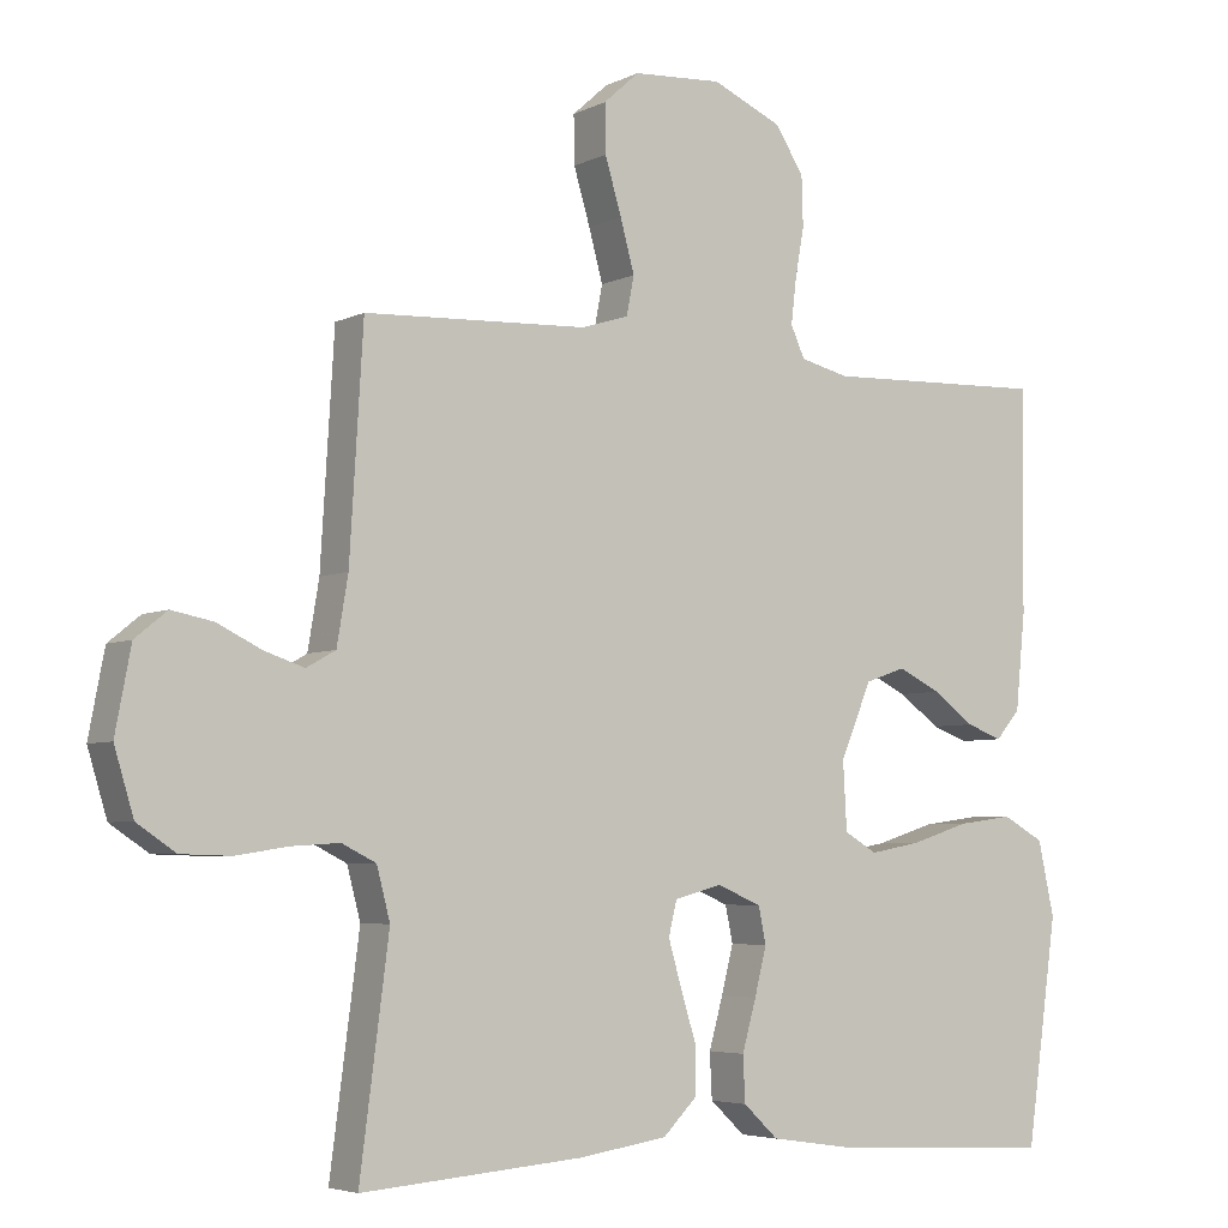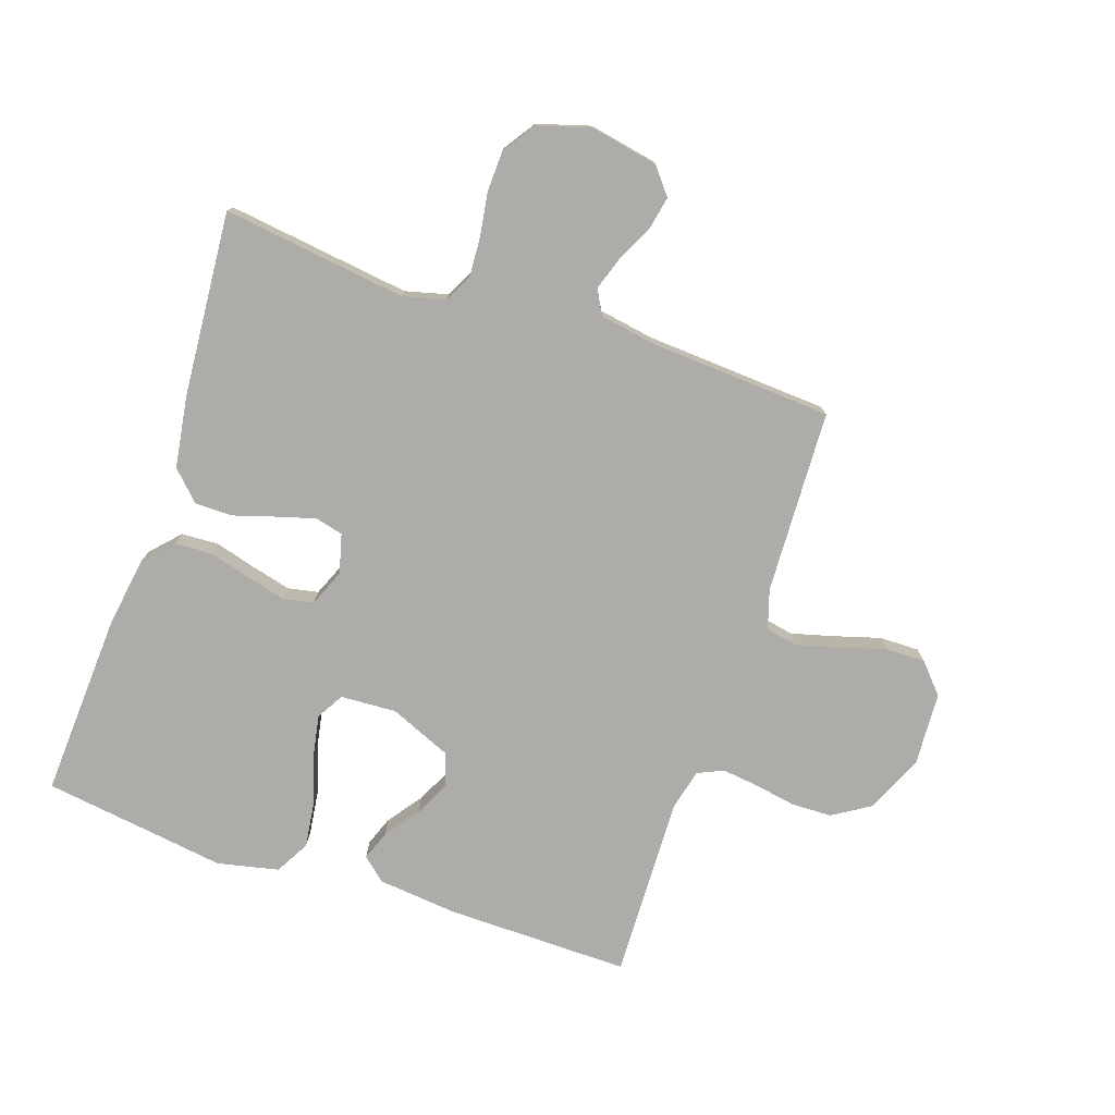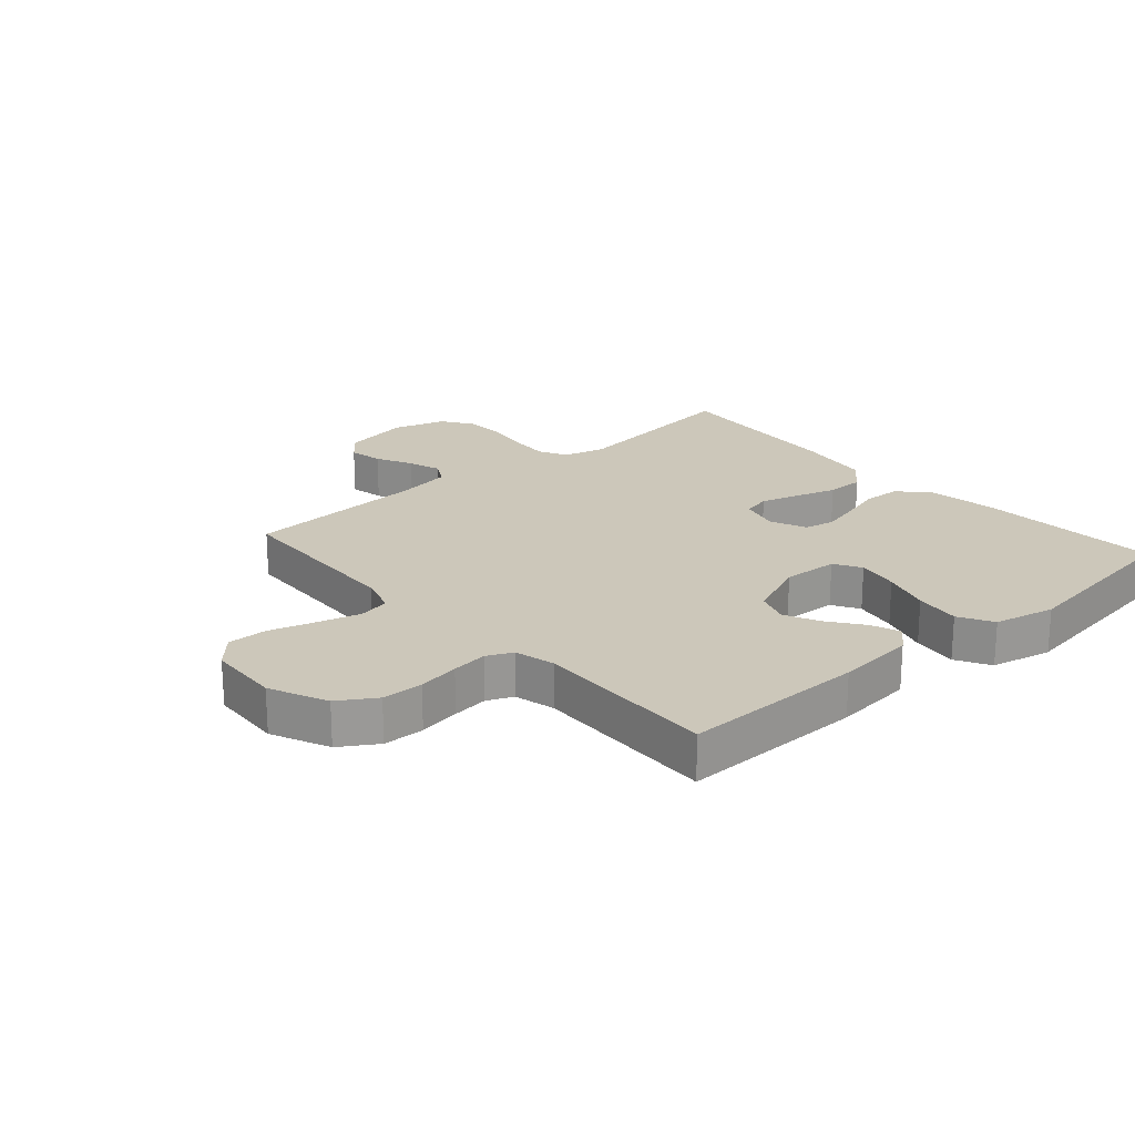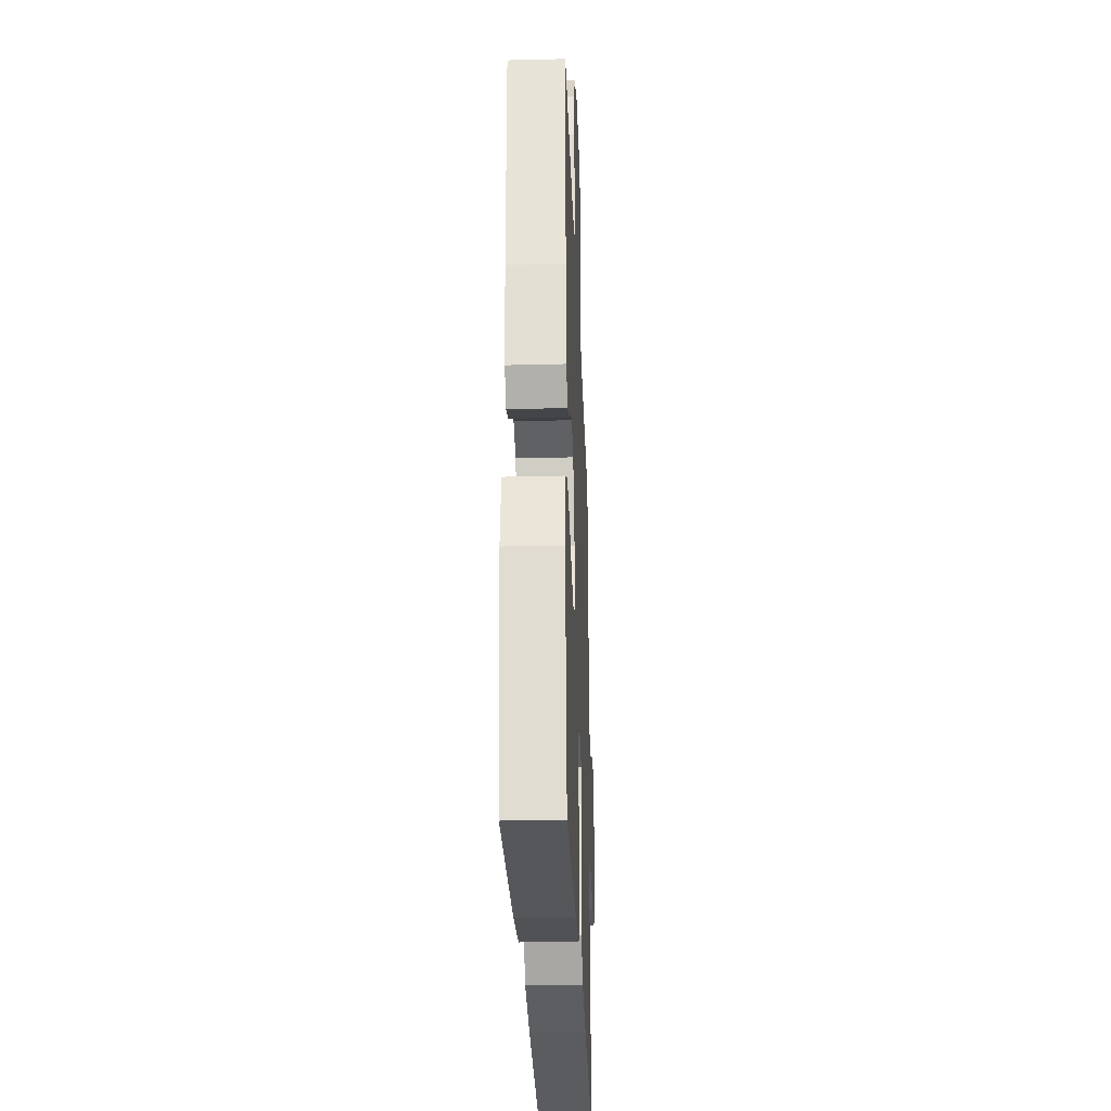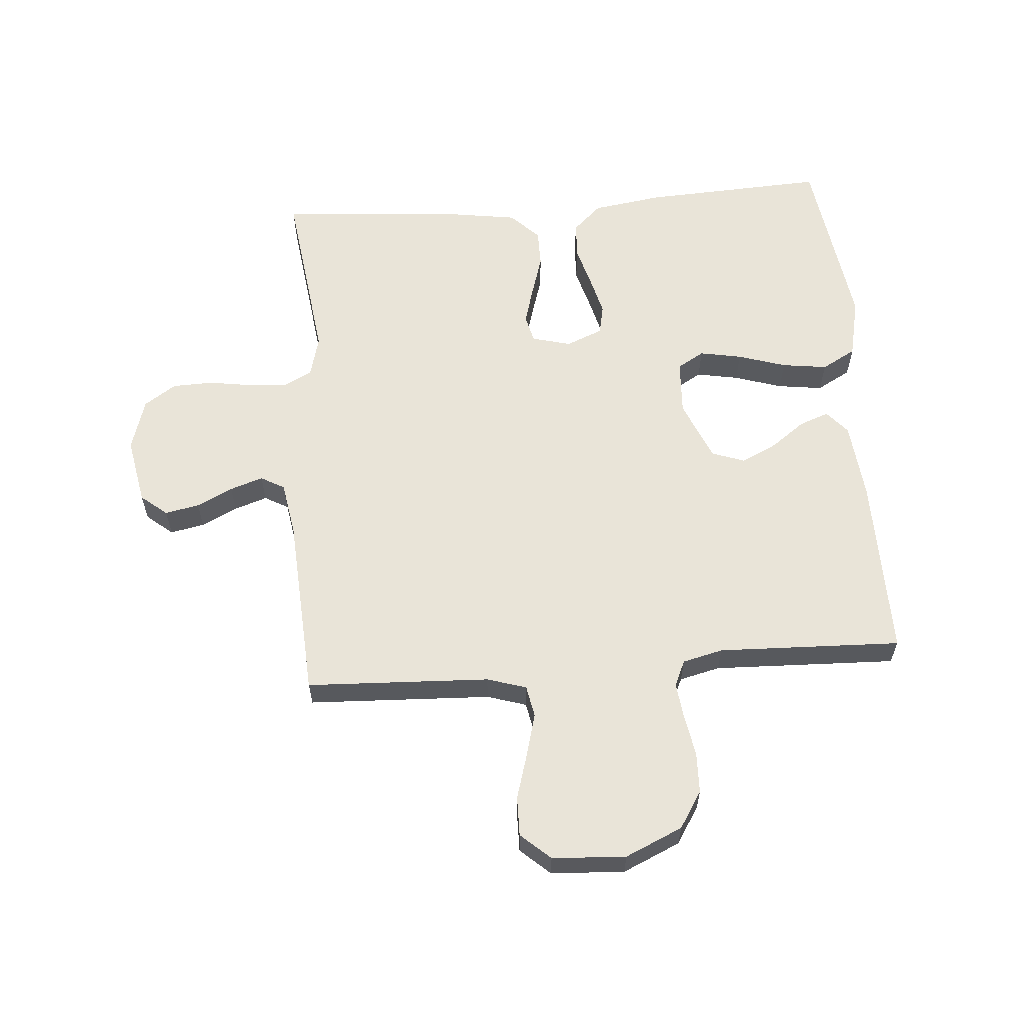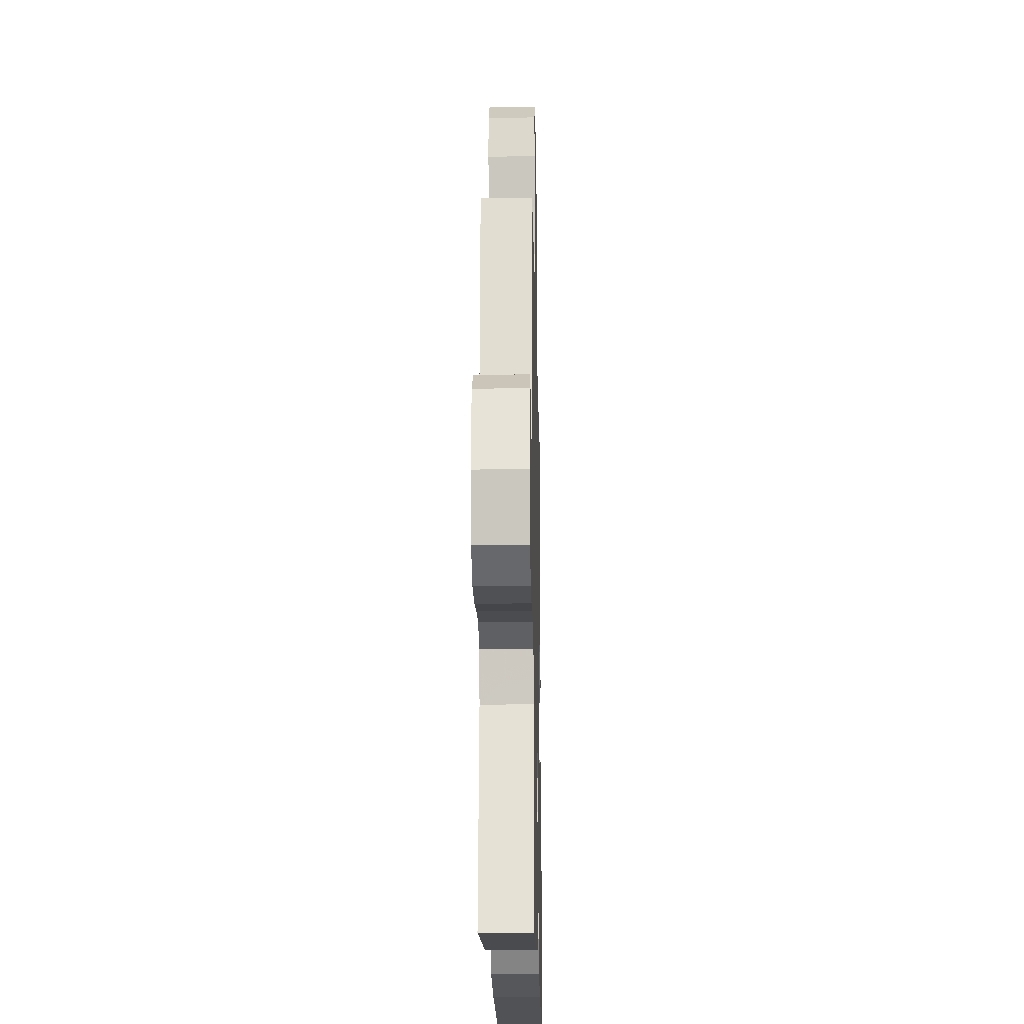
<metadata>
{"format":"obj","ext":"obj","renderer":"f3d","projection":"perspective","resolution":1024,"background":"white","views":[{"elev":-4.8,"azim":-33.7,"up":"+Z"},{"elev":-76.8,"azim":-108.8,"up":"+Y"},{"elev":21.5,"azim":48.6,"up":"+Y"},{"elev":-29.7,"azim":92.1,"up":"+Z"},{"elev":60.1,"azim":-4.5,"up":"+Y"},{"elev":-18.5,"azim":-88.8,"up":"+Z"}]}
</metadata>
<code>
v -0.5 0.07 -0.5
v -0.461 0.07 -0.2
v -0.479 0.07 -0.131
v -0.525 0.07 -0.108
v -0.589 0.07 -0.112
v -0.66 0.07 -0.123
v -0.727 0.07 -0.121
v -0.779 0.07 -0.086
v -0.805 0.07 0
v -0.784 0.07 0.111
v -0.741 0.07 0.146
v -0.685 0.07 0.135
v -0.626 0.07 0.106
v -0.572 0.07 0.088
v -0.533 0.07 0.11
v -0.518 0.07 0.2
v -0.5 0.07 0.5
v -0.2 0.07 0.513
v -0.136 0.07 0.533
v -0.126 0.07 0.585
v -0.145 0.07 0.655
v -0.167 0.07 0.729
v -0.168 0.07 0.794
v -0.12 0.07 0.837
v 0 0.07 0.844
v 0.094 0.07 0.802
v 0.132 0.07 0.742
v 0.134 0.07 0.675
v 0.122 0.07 0.607
v 0.115 0.07 0.548
v 0.134 0.07 0.506
v 0.2 0.07 0.49
v 0.5 0.07 0.5
v 0.497 0.07 0.2
v 0.484 0.07 0.07
v 0.451 0.07 0.032
v 0.403 0.07 0.05
v 0.347 0.07 0.091
v 0.289 0.07 0.119
v 0.235 0.07 0.1
v 0.193 0.07 0
v 0.198 0.07 -0.091
v 0.242 0.07 -0.117
v 0.311 0.07 -0.104
v 0.39 0.07 -0.079
v 0.464 0.07 -0.069
v 0.52 0.07 -0.1
v 0.542 0.07 -0.2
v 0.5 0.07 -0.5
v 0.2 0.07 -0.485
v 0.085 0.07 -0.468
v 0.038 0.07 -0.424
v 0.035 0.07 -0.363
v 0.054 0.07 -0.295
v 0.07 0.07 -0.231
v 0.06 0.07 -0.182
v 0 0.07 -0.157
v -0.064 0.07 -0.174
v -0.075 0.07 -0.22
v -0.057 0.07 -0.282
v -0.036 0.07 -0.35
v -0.036 0.07 -0.412
v -0.082 0.07 -0.458
v -0.2 0.07 -0.476
v -0.5 0 -0.5
v -0.461 0 -0.2
v -0.479 0 -0.131
v -0.525 0 -0.108
v -0.589 0 -0.112
v -0.66 0 -0.123
v -0.727 0 -0.121
v -0.779 0 -0.086
v -0.805 0 0
v -0.784 0 0.111
v -0.741 0 0.146
v -0.685 0 0.135
v -0.626 0 0.106
v -0.572 0 0.088
v -0.533 0 0.11
v -0.518 0 0.2
v -0.5 0 0.5
v -0.2 0 0.513
v -0.136 0 0.533
v -0.126 0 0.585
v -0.145 0 0.655
v -0.167 0 0.729
v -0.168 0 0.794
v -0.12 0 0.837
v 0 0 0.844
v 0.094 0 0.802
v 0.132 0 0.742
v 0.134 0 0.675
v 0.122 0 0.607
v 0.115 0 0.548
v 0.134 0 0.506
v 0.2 0 0.49
v 0.5 0 0.5
v 0.497 0 0.2
v 0.484 0 0.07
v 0.451 0 0.032
v 0.403 0 0.05
v 0.347 0 0.091
v 0.289 0 0.119
v 0.235 0 0.1
v 0.193 0 0
v 0.198 0 -0.091
v 0.242 0 -0.117
v 0.311 0 -0.104
v 0.39 0 -0.079
v 0.464 0 -0.069
v 0.52 0 -0.1
v 0.542 0 -0.2
v 0.5 0 -0.5
v 0.2 0 -0.485
v 0.085 0 -0.468
v 0.038 0 -0.424
v 0.035 0 -0.363
v 0.054 0 -0.295
v 0.07 0 -0.231
v 0.06 0 -0.182
v 0 0 -0.157
v -0.064 0 -0.174
v -0.075 0 -0.22
v -0.057 0 -0.282
v -0.036 0 -0.35
v -0.036 0 -0.412
v -0.082 0 -0.458
v -0.2 0 -0.476
f 64 1 2
f 63 64 2
f 62 63 2
f 61 62 2
f 60 61 2
f 59 60 2 3
f 58 59 3 4
f 57 58 4
f 52 53 54
f 51 52 54
f 50 51 54
f 49 50 54
f 48 49 54
f 47 48 54
f 46 47 54
f 45 46 54
f 44 45 54
f 43 44 54 55
f 42 43 55 56
f 36 37 38
f 35 36 38
f 34 35 38
f 33 34 38
f 32 33 38
f 31 32 38 39
f 30 31 39 40
f 27 28 29
f 26 27 29
f 25 26 29
f 24 25 29
f 23 24 29
f 22 23 29
f 21 22 29
f 20 21 29 30
f 30 40 41
f 20 30 41
f 19 20 41
f 16 17 18
f 42 56 57
f 41 42 57
f 19 41 57
f 18 19 57
f 16 18 57
f 15 16 57
f 11 12 13
f 10 11 13
f 9 10 13
f 8 9 13
f 7 8 13
f 6 7 13
f 5 6 13
f 14 15 57 4
f 4 5 13 14
f 66 65 128
f 66 128 127
f 66 127 126
f 66 126 125
f 66 125 124
f 67 66 124 123
f 68 67 123 122
f 68 122 121
f 118 117 116
f 118 116 115
f 118 115 114
f 118 114 113
f 118 113 112
f 118 112 111
f 118 111 110
f 118 110 109
f 118 109 108
f 119 118 108 107
f 120 119 107 106
f 102 101 100
f 102 100 99
f 102 99 98
f 102 98 97
f 102 97 96
f 103 102 96 95
f 104 103 95 94
f 93 92 91
f 93 91 90
f 93 90 89
f 93 89 88
f 93 88 87
f 93 87 86
f 93 86 85
f 94 93 85 84
f 105 104 94
f 105 94 84
f 105 84 83
f 82 81 80
f 121 120 106
f 121 106 105
f 121 105 83
f 121 83 82
f 121 82 80
f 121 80 79
f 77 76 75
f 77 75 74
f 77 74 73
f 77 73 72
f 77 72 71
f 77 71 70
f 77 70 69
f 68 121 79 78
f 78 77 69 68
f 1 65 66 2
f 2 66 67 3
f 3 67 68 4
f 4 68 69 5
f 5 69 70 6
f 6 70 71 7
f 7 71 72 8
f 8 72 73 9
f 9 73 74 10
f 10 74 75 11
f 11 75 76 12
f 12 76 77 13
f 13 77 78 14
f 14 78 79 15
f 15 79 80 16
f 16 80 81 17
f 17 81 82 18
f 18 82 83 19
f 19 83 84 20
f 20 84 85 21
f 21 85 86 22
f 22 86 87 23
f 23 87 88 24
f 24 88 89 25
f 25 89 90 26
f 26 90 91 27
f 27 91 92 28
f 28 92 93 29
f 29 93 94 30
f 30 94 95 31
f 31 95 96 32
f 32 96 97 33
f 33 97 98 34
f 34 98 99 35
f 35 99 100 36
f 36 100 101 37
f 37 101 102 38
f 38 102 103 39
f 39 103 104 40
f 40 104 105 41
f 41 105 106 42
f 42 106 107 43
f 43 107 108 44
f 44 108 109 45
f 45 109 110 46
f 46 110 111 47
f 47 111 112 48
f 48 112 113 49
f 49 113 114 50
f 50 114 115 51
f 51 115 116 52
f 52 116 117 53
f 53 117 118 54
f 54 118 119 55
f 55 119 120 56
f 56 120 121 57
f 57 121 122 58
f 58 122 123 59
f 59 123 124 60
f 60 124 125 61
f 61 125 126 62
f 62 126 127 63
f 63 127 128 64
f 64 128 65 1

</code>
